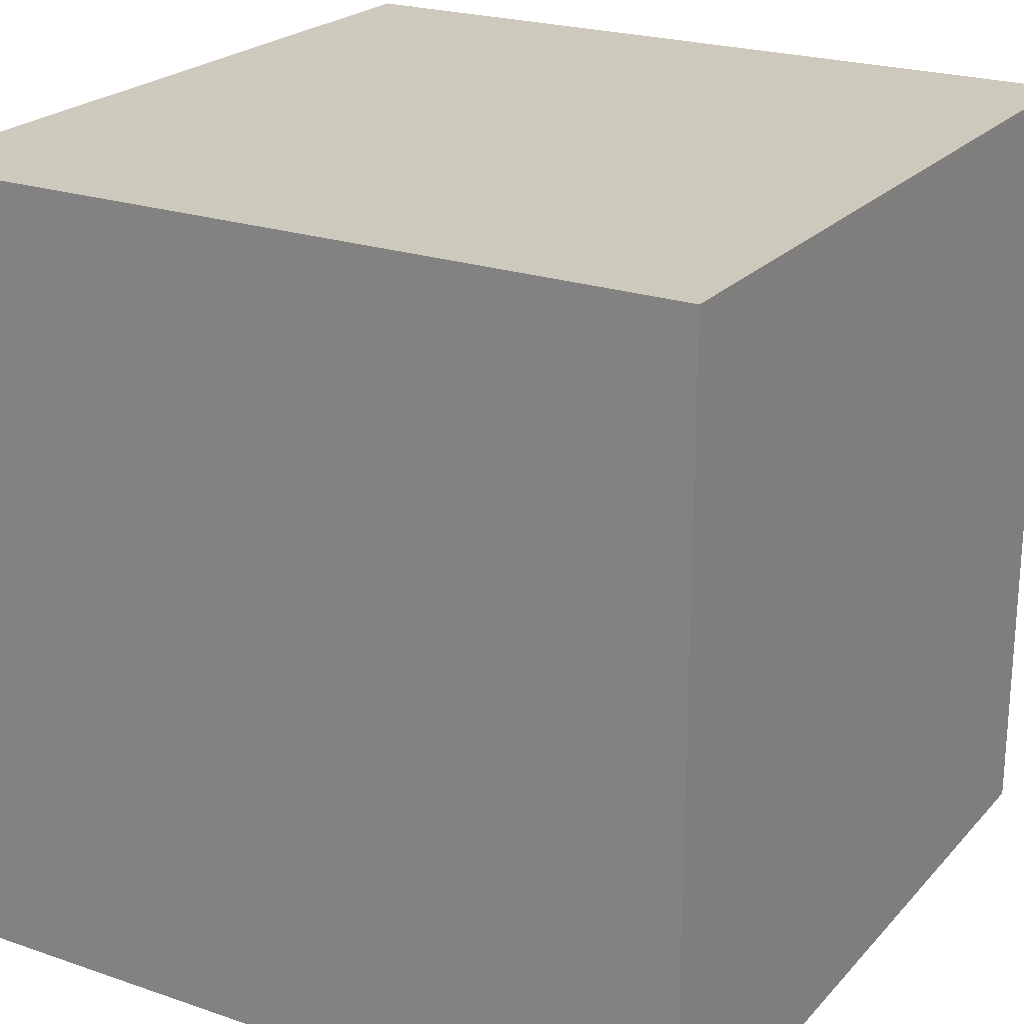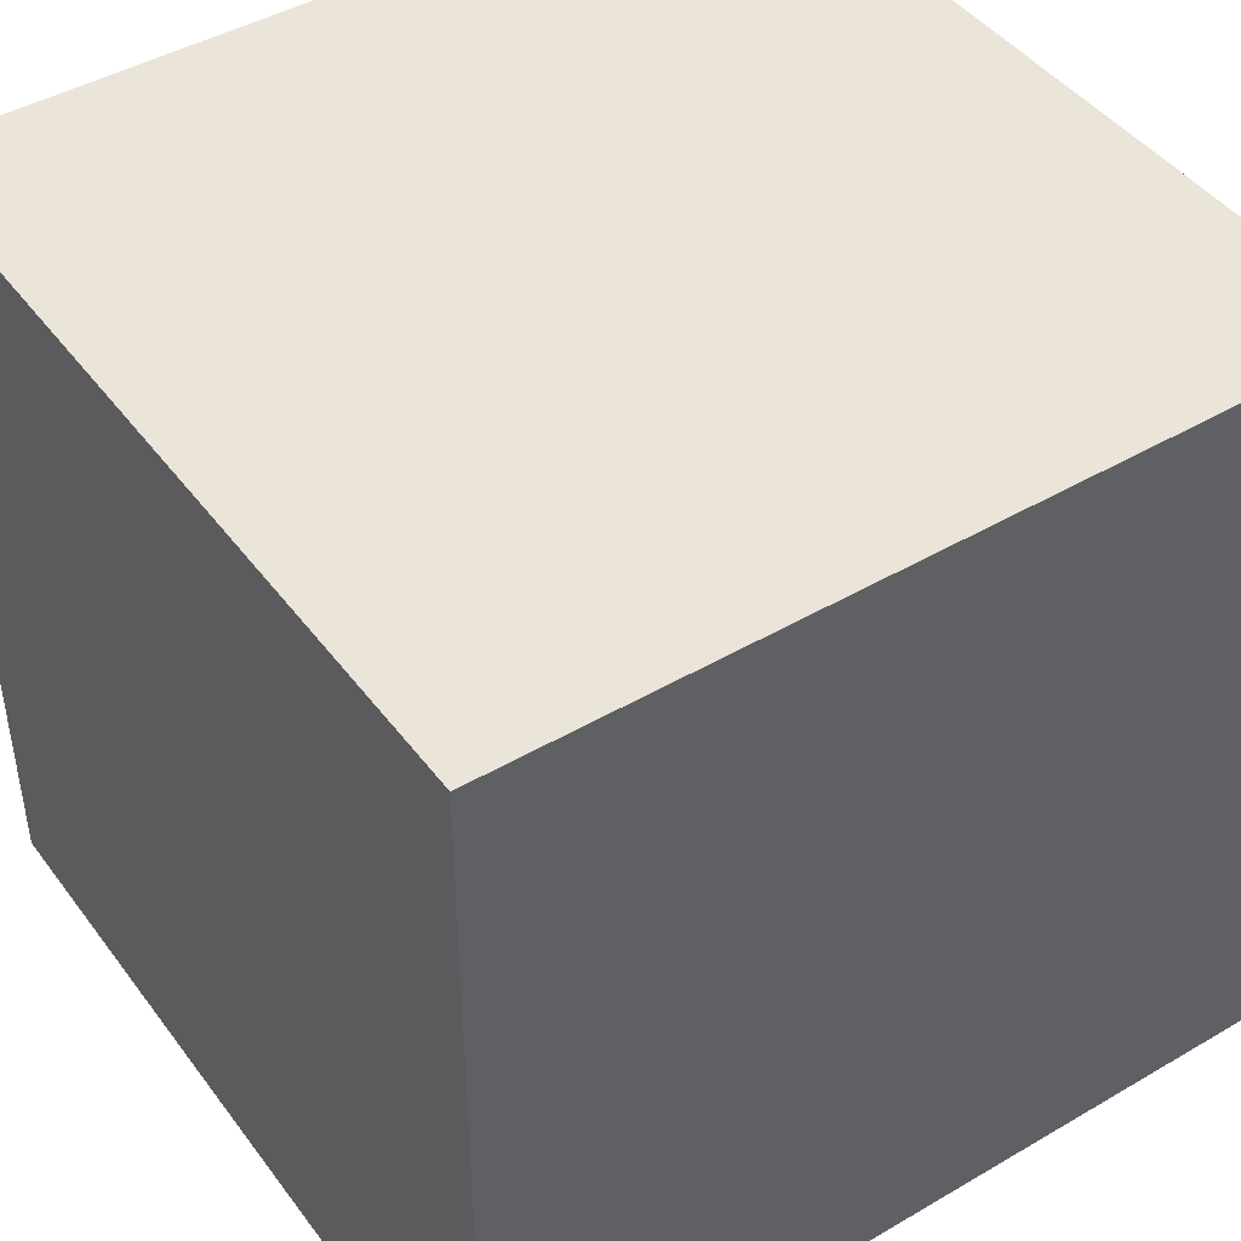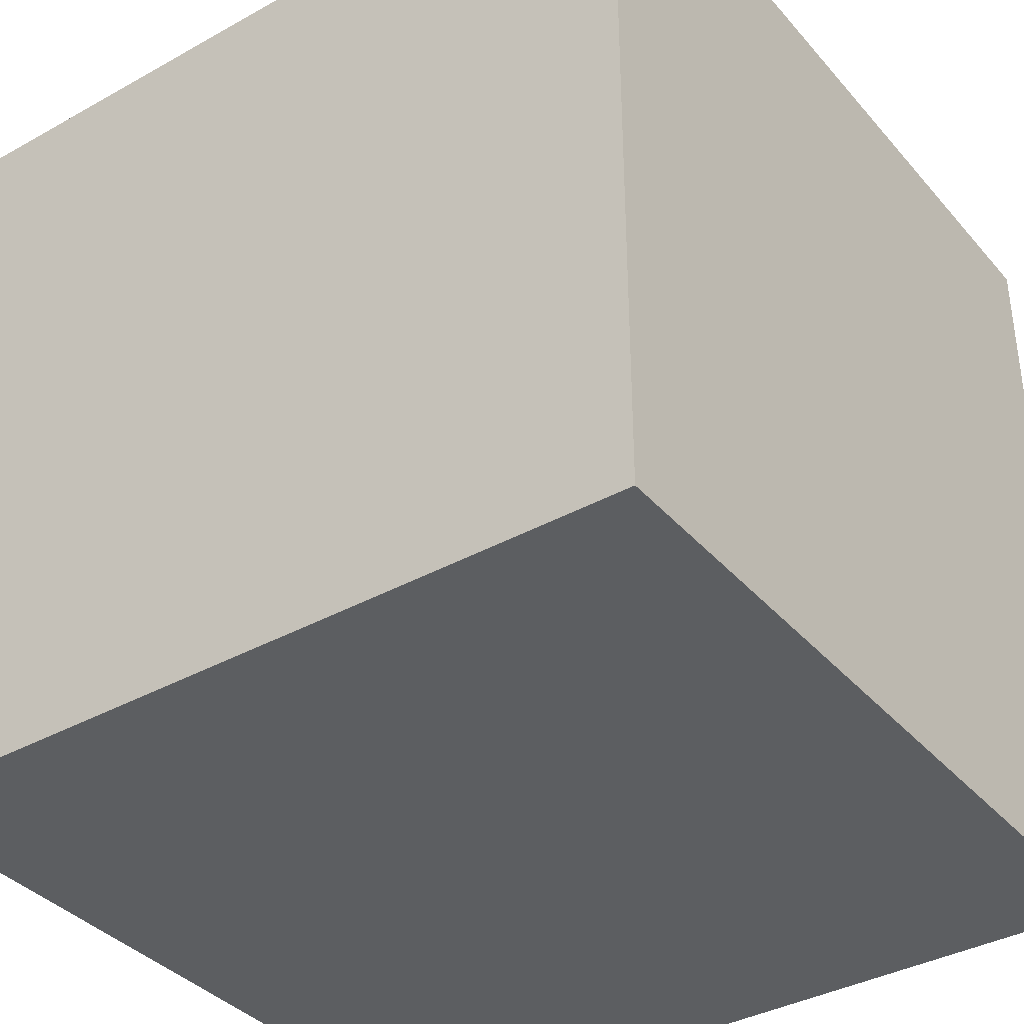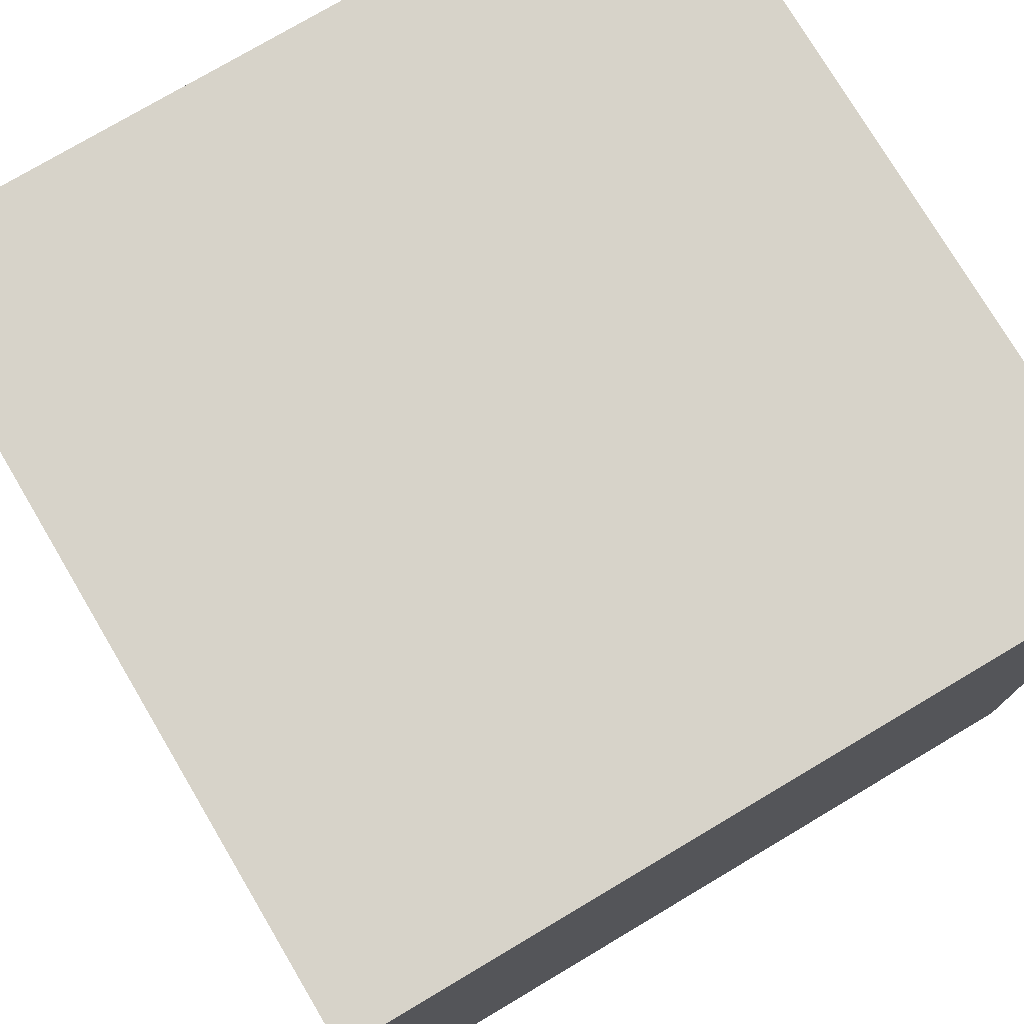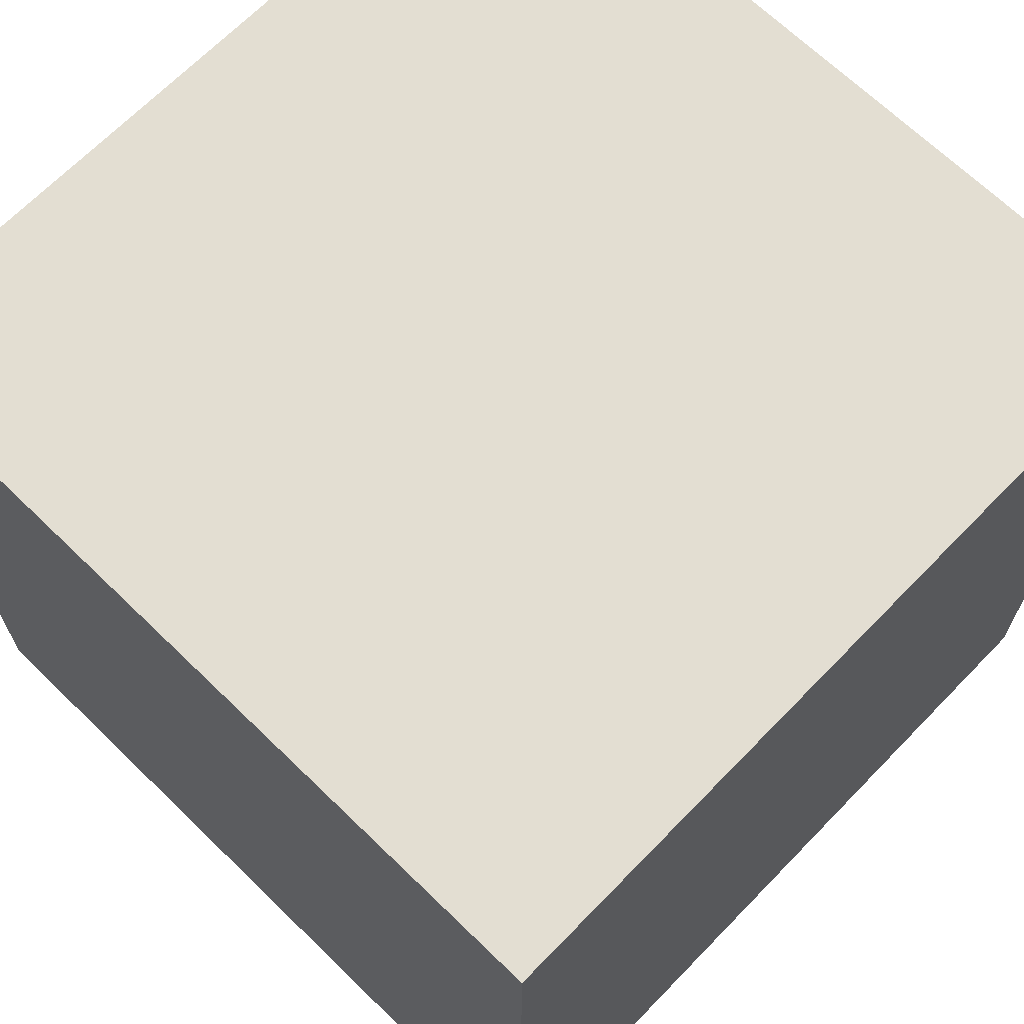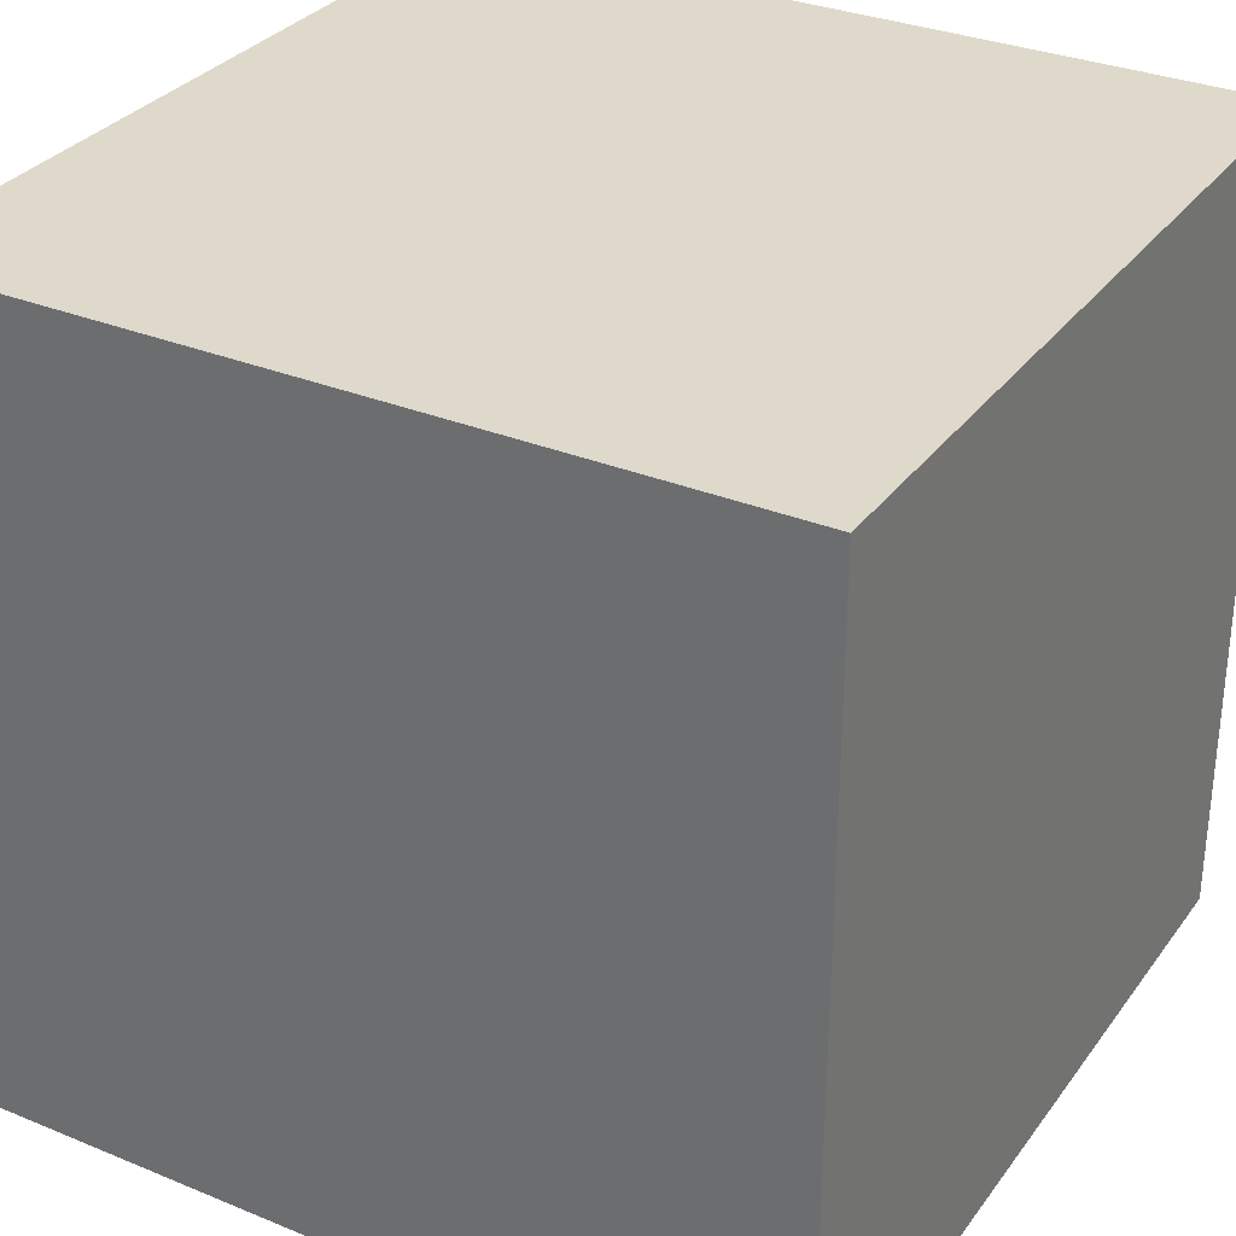
<metadata>
{"format":"obj","ext":"obj","renderer":"f3d","projection":"perspective","resolution":1024,"background":"white","views":[{"elev":22.7,"azim":120.4,"up":"+Z"},{"elev":44.7,"azim":145.8,"up":"+Y"},{"elev":-37.3,"azim":35.6,"up":"+Z"},{"elev":76.4,"azim":-30.7,"up":"+Z"},{"elev":67.7,"azim":44.2,"up":"+Z"},{"elev":31.7,"azim":-149.9,"up":"+Z"}]}
</metadata>
<code>
o Cube
g Cube_Cube_Material
v  0  0  0
v  0  0  1
v  0  1  0
v  0  1  1
v  1  0  0
v  1  0  1
v  1  1  0
v  1  1  1
f 1 7 5
f 1 3 7
f 1 4 3
f 1 2 4
f 3 8 7
f 3 4 8
f 5 7 8
f 5 8 6
f 1 5 6
f 1 6 2
f 2 6 8
f 2 8 4

</code>
